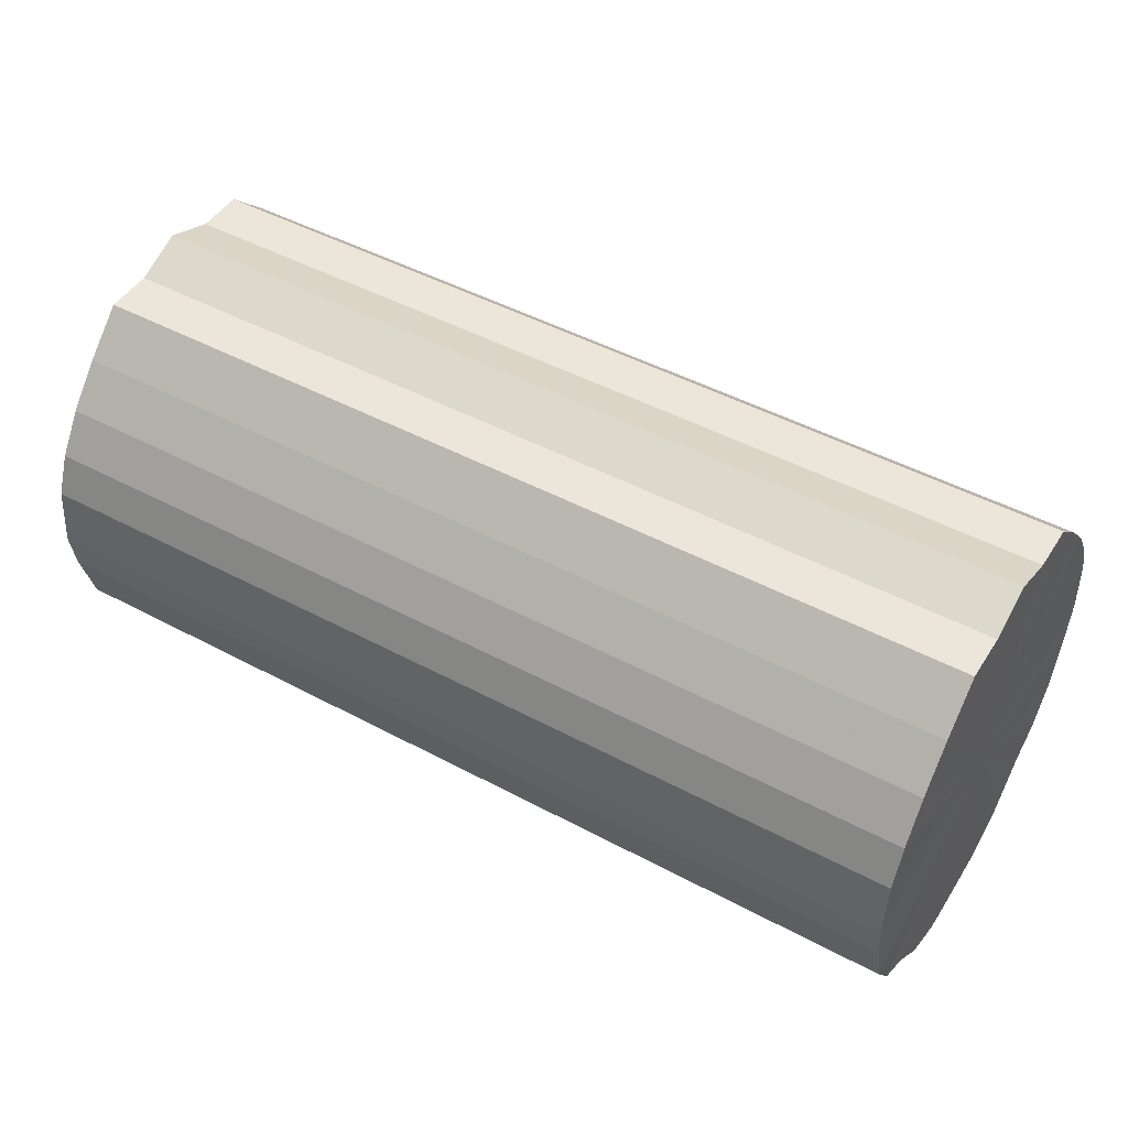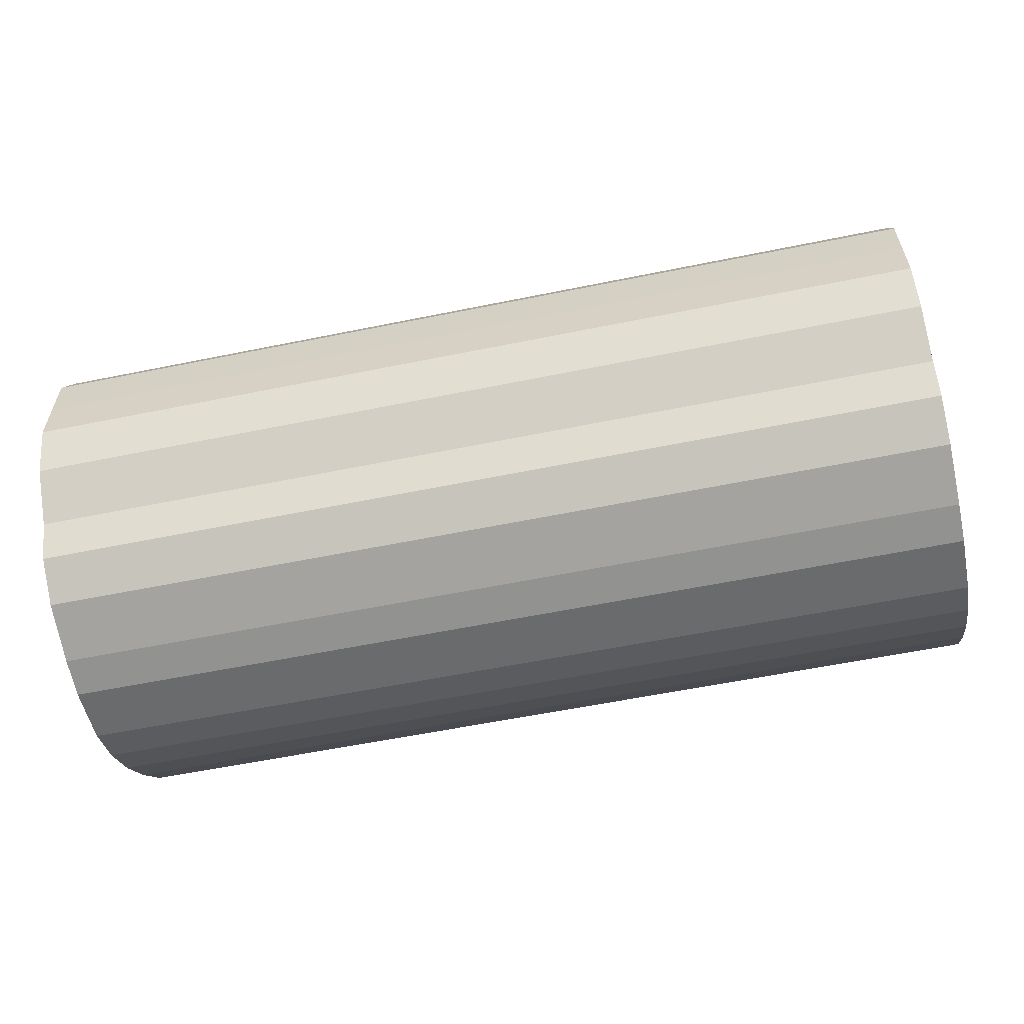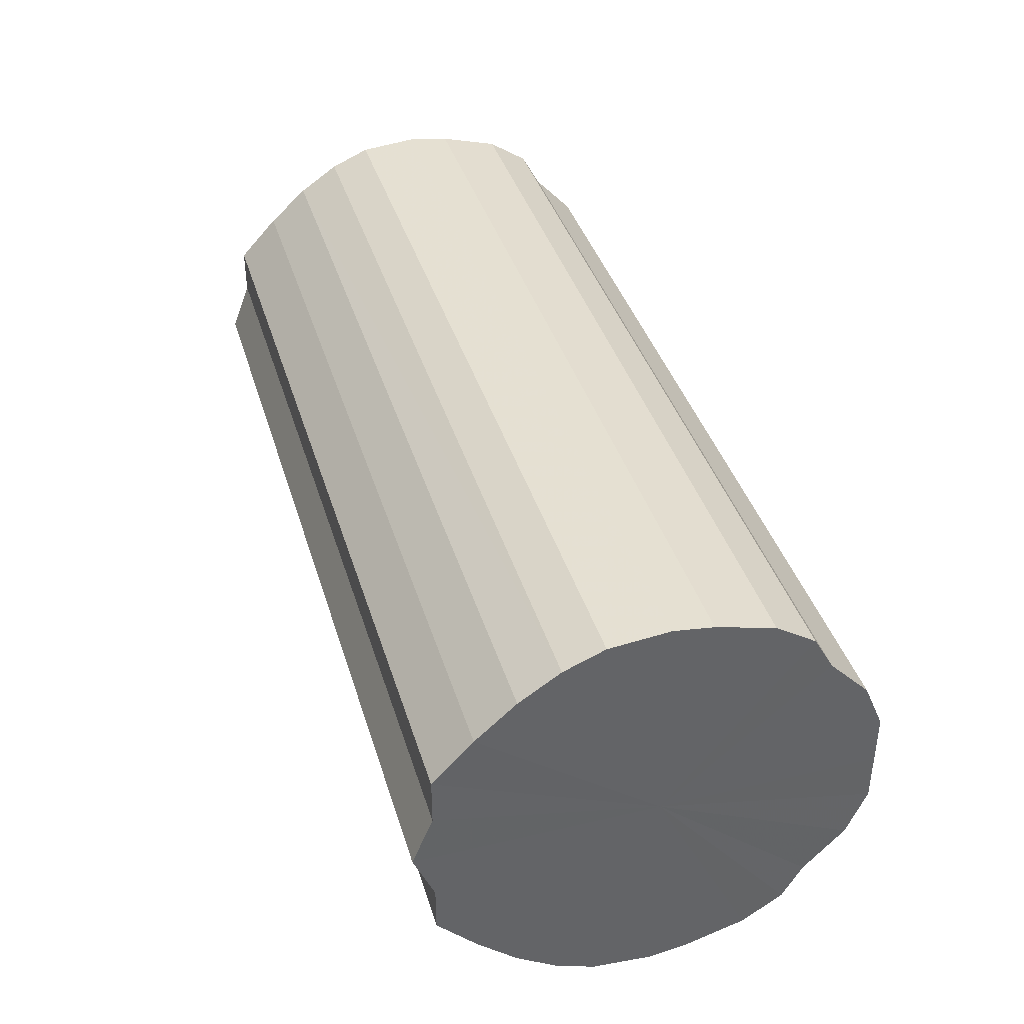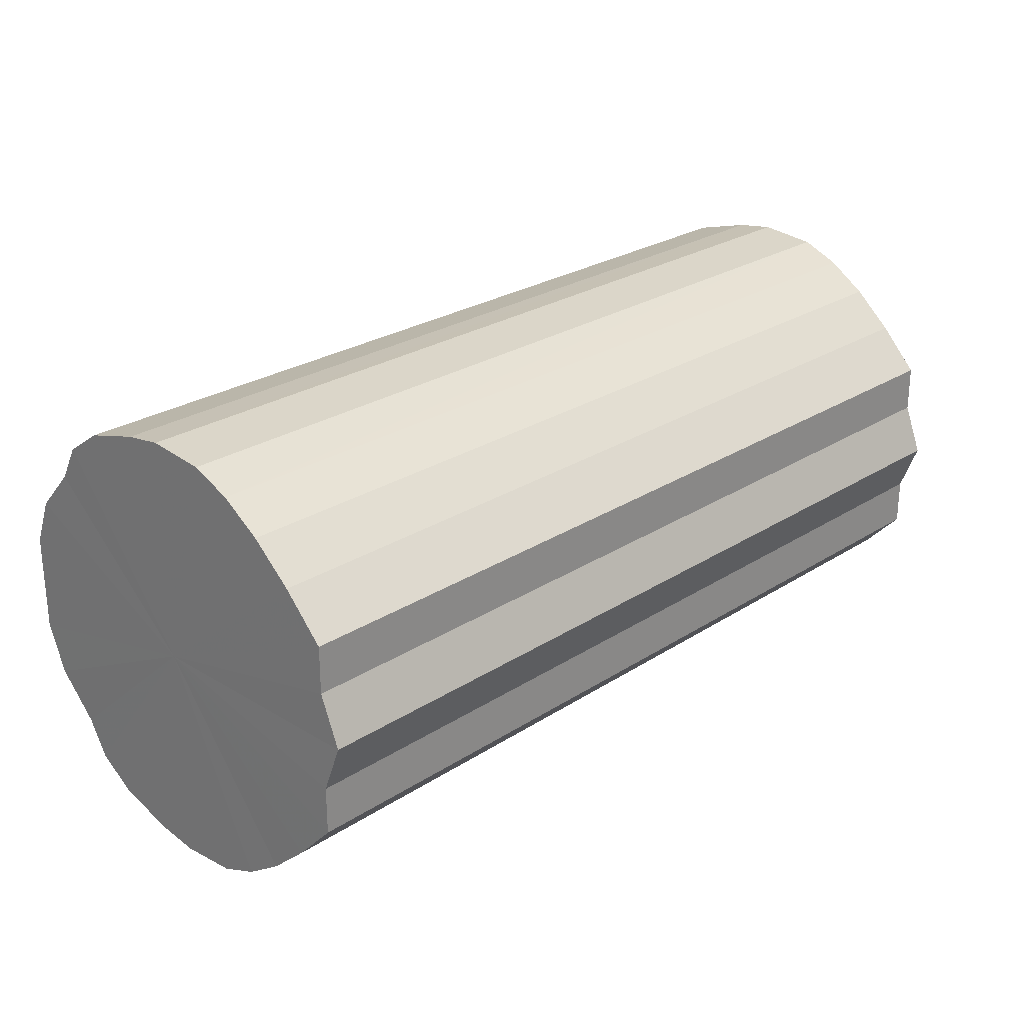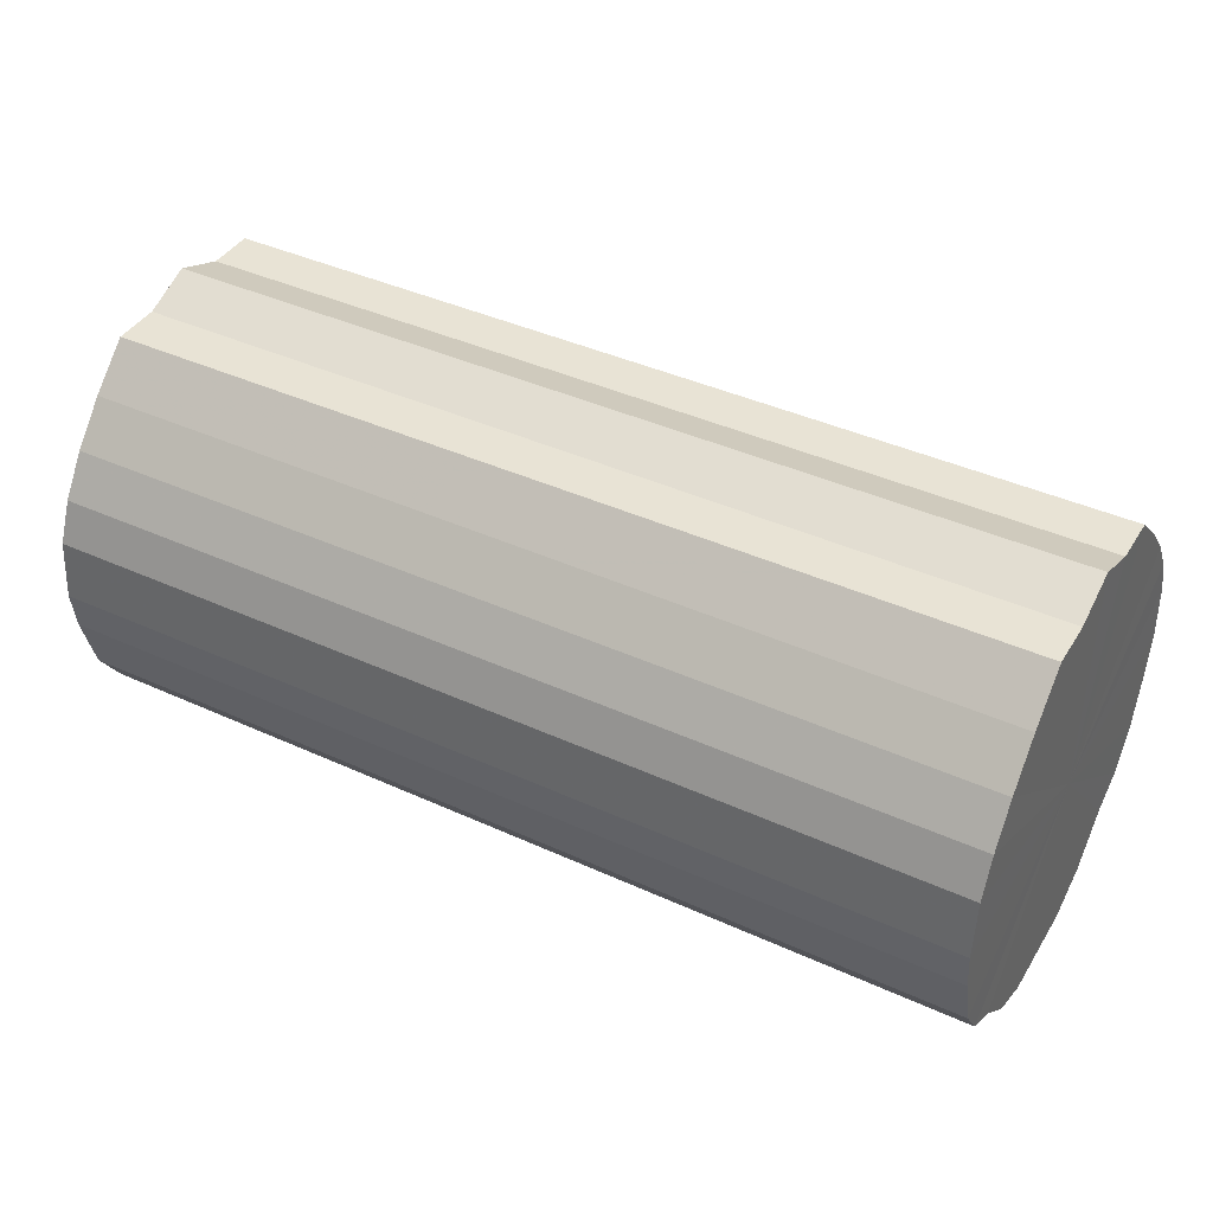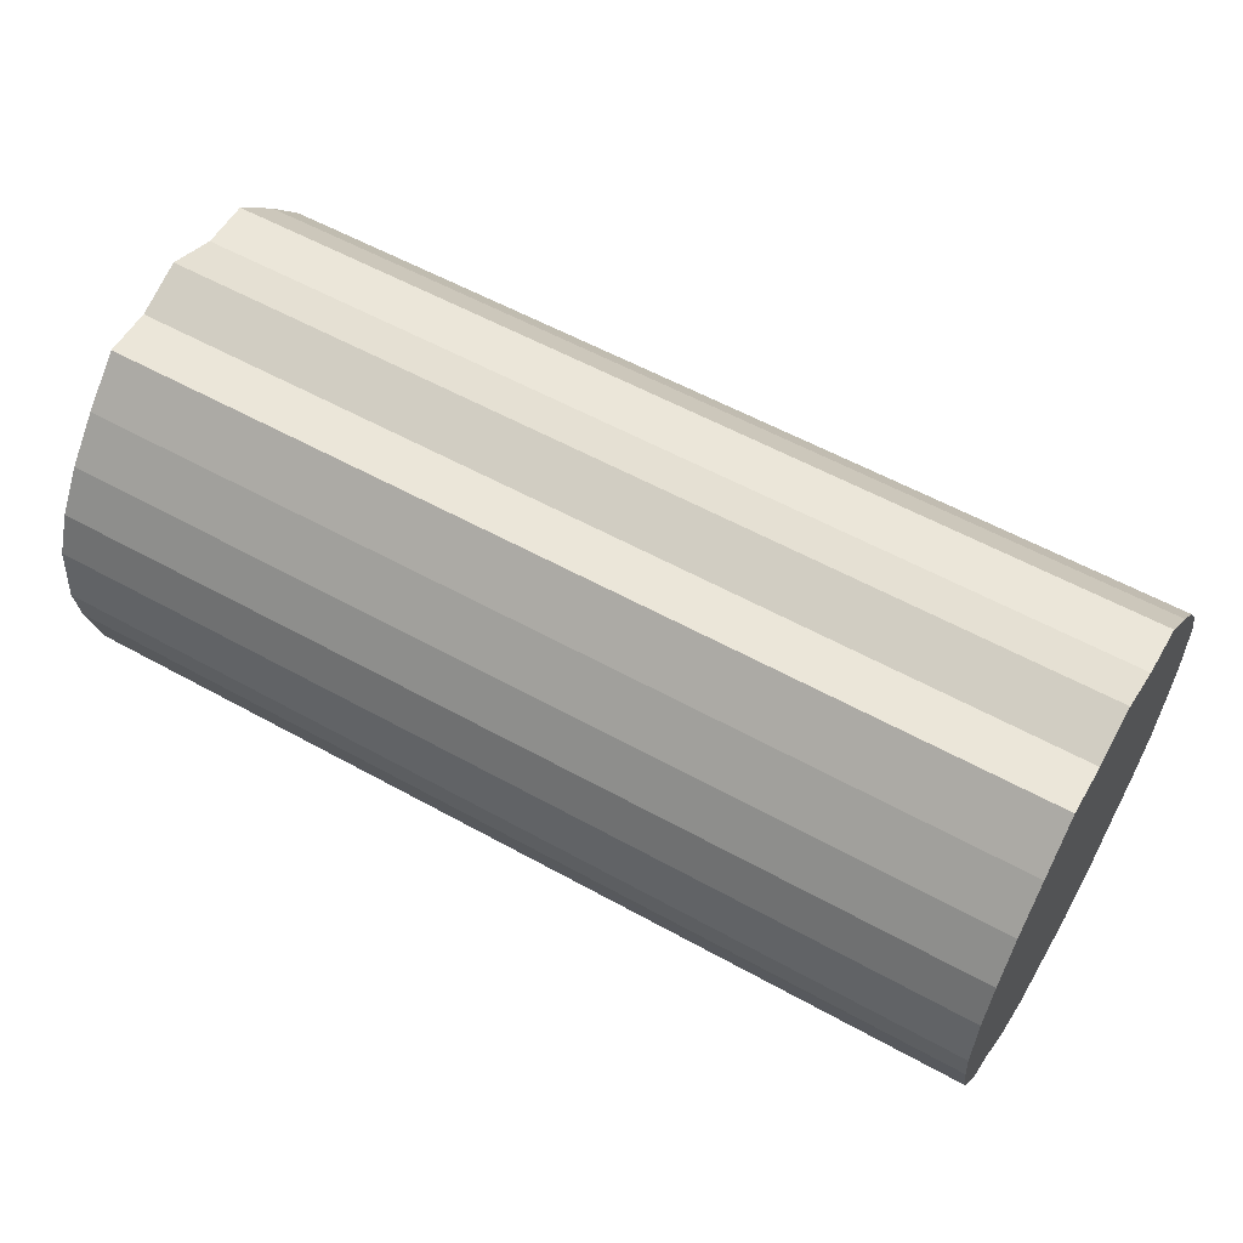
<metadata>
{"format":"obj","ext":"obj","renderer":"f3d","projection":"perspective","resolution":1024,"background":"white","views":[{"elev":47.4,"azim":-148.9,"up":"+Y"},{"elev":-58.4,"azim":11.9,"up":"+Z"},{"elev":39.3,"azim":-106.4,"up":"+Z"},{"elev":25.6,"azim":134.1,"up":"+Z"},{"elev":40.9,"azim":-150.9,"up":"+Y"},{"elev":56.7,"azim":-149.9,"up":"+Y"}]}
</metadata>
<code>
o 6974
v 2234 1856 7.36
v 2234 1856 7.335
v 2234 1856 7.36
v 2234 1856 7.311
v 2234 1856 7.335
v 2234 1856 7.385
v 2234 1856 7.385
v 2234 1856 7.289
v 2234 1856 7.311
v 2234 1856 7.408
v 2234 1856 7.408
v 2234 1856 7.272
v 2234 1856 7.289
v 2234 1856 7.43
v 2234 1856 7.43
v 2234 1856 7.258
v 2234 1856 7.272
v 2234 1856 7.448
v 2234 1856 7.448
v 2234 1856 7.25
v 2234 1856 7.258
v 2234 1856 7.461
v 2234 1856 7.461
v 2234 1856 7.247
v 2234 1856 7.25
v 2234 1856 7.469
v 2234 1856 7.469
v 2234 1856 7.25
v 2234 1856 7.247
v 2234 1856 7.472
v 2234 1856 7.472
v 2234 1856 7.258
v 2234 1856 7.25
v 2234 1856 7.469
v 2234 1856 7.469
v 2234 1856 7.272
v 2234 1856 7.258
v 2234 1856 7.461
v 2234 1856 7.461
v 2234 1855 7.289
v 2234 1856 7.272
v 2234 1856 7.448
v 2234 1856 7.448
v 2234 1855 7.311
v 2234 1855 7.289
v 2234 1855 7.43
v 2234 1855 7.43
v 2234 1855 7.335
v 2234 1855 7.311
v 2234 1855 7.408
v 2234 1855 7.408
v 2234 1855 7.36
v 2234 1855 7.335
v 2234 1855 7.385
v 2234 1855 7.385
v 2234 1855 7.36
v 2234 1856 7.36
v 2234 1856 7.335
v 2234 1856 7.335
v 2234 1856 7.311
v 2234 1856 7.311
v 2234 1856 7.385
v 2234 1856 7.36
v 2234 1856 7.408
v 2234 1856 7.385
v 2234 1856 7.289
v 2234 1856 7.289
v 2234 1856 7.43
v 2234 1856 7.408
v 2234 1856 7.448
v 2234 1856 7.43
v 2234 1856 7.272
v 2234 1856 7.272
v 2234 1856 7.461
v 2234 1856 7.448
v 2234 1856 7.469
v 2234 1856 7.461
v 2234 1856 7.258
v 2234 1856 7.258
v 2234 1856 7.472
v 2234 1856 7.469
v 2234 1856 7.469
v 2234 1856 7.472
v 2234 1856 7.25
v 2234 1856 7.25
v 2234 1856 7.461
v 2234 1856 7.469
v 2234 1856 7.448
v 2234 1856 7.461
v 2234 1856 7.247
v 2234 1856 7.247
v 2234 1855 7.43
v 2234 1856 7.448
v 2234 1855 7.408
v 2234 1855 7.43
v 2234 1856 7.25
v 2234 1856 7.25
v 2234 1855 7.385
v 2234 1855 7.408
v 2234 1855 7.36
v 2234 1855 7.385
v 2234 1856 7.258
v 2234 1856 7.258
v 2234 1855 7.335
v 2234 1855 7.36
v 2234 1855 7.311
v 2234 1855 7.335
v 2234 1856 7.272
v 2234 1856 7.272
v 2234 1855 7.289
v 2234 1855 7.311
v 2234 1855 7.289
v 2234 1856 7.36
v 2234 1856 7.335
v 2234 1856 7.36
v 2234 1856 7.311
v 2234 1856 7.385
v 2234 1856 7.289
v 2234 1856 7.408
v 2234 1856 7.272
v 2234 1856 7.43
v 2234 1856 7.258
v 2234 1856 7.448
v 2234 1856 7.25
v 2234 1856 7.461
v 2234 1856 7.247
v 2234 1856 7.469
v 2234 1856 7.25
v 2234 1856 7.472
v 2234 1856 7.258
v 2234 1856 7.469
v 2234 1856 7.272
v 2234 1856 7.461
v 2234 1855 7.289
v 2234 1856 7.448
v 2234 1855 7.311
v 2234 1855 7.43
v 2234 1855 7.335
v 2234 1855 7.408
v 2234 1855 7.36
v 2234 1855 7.385
v 2234 1856 7.36
v 2234 1856 7.36
v 2234 1856 7.335
v 2234 1856 7.385
v 2234 1856 7.311
v 2234 1856 7.408
v 2234 1856 7.289
v 2234 1856 7.43
v 2234 1856 7.272
v 2234 1856 7.448
v 2234 1856 7.258
v 2234 1856 7.461
v 2234 1856 7.25
v 2234 1856 7.469
v 2234 1856 7.247
v 2234 1856 7.472
v 2234 1856 7.25
v 2234 1856 7.469
v 2234 1856 7.258
v 2234 1856 7.461
v 2234 1856 7.272
v 2234 1856 7.448
v 2234 1855 7.289
v 2234 1855 7.43
v 2234 1855 7.311
v 2234 1855 7.408
v 2234 1855 7.335
v 2234 1855 7.385
v 2234 1855 7.36
f 1 2 3
f 2 4 5
f 6 1 7
f 4 8 9
f 10 6 11
f 8 12 13
f 14 10 15
f 12 16 17
f 18 14 19
f 16 20 21
f 22 18 23
f 20 24 25
f 26 22 27
f 24 28 29
f 30 26 31
f 28 32 33
f 34 30 35
f 32 36 37
f 38 34 39
f 36 40 41
f 42 38 43
f 40 44 45
f 46 42 47
f 44 48 49
f 50 46 51
f 48 52 53
f 54 50 55
f 52 54 56
f 57 58 59
f 59 60 61
f 62 63 57
f 64 65 62
f 61 66 67
f 68 69 64
f 70 71 68
f 67 72 73
f 74 75 70
f 76 77 74
f 73 78 79
f 80 81 76
f 82 83 80
f 79 84 85
f 86 87 82
f 88 89 86
f 85 90 91
f 92 93 88
f 94 95 92
f 91 96 97
f 98 99 94
f 100 101 98
f 97 102 103
f 104 105 100
f 106 107 104
f 103 108 109
f 110 111 106
f 109 112 110
f 113 114 115
f 113 116 114
f 113 115 117
f 113 118 116
f 113 117 119
f 113 120 118
f 113 119 121
f 113 122 120
f 113 121 123
f 113 124 122
f 113 123 125
f 113 126 124
f 113 125 127
f 113 128 126
f 113 127 129
f 113 130 128
f 113 129 131
f 113 132 130
f 113 131 133
f 113 134 132
f 113 133 135
f 113 136 134
f 113 135 137
f 113 138 136
f 113 137 139
f 113 140 138
f 113 139 141
f 113 141 140
f 142 143 144
f 142 145 143
f 142 144 146
f 142 147 145
f 142 146 148
f 142 149 147
f 142 148 150
f 142 151 149
f 142 150 152
f 142 153 151
f 142 152 154
f 142 155 153
f 142 154 156
f 142 157 155
f 142 156 158
f 142 159 157
f 142 158 160
f 142 161 159
f 142 160 162
f 142 163 161
f 142 162 164
f 142 165 163
f 142 164 166
f 142 167 165
f 142 166 168
f 142 169 167
f 142 168 170
f 142 170 169

</code>
